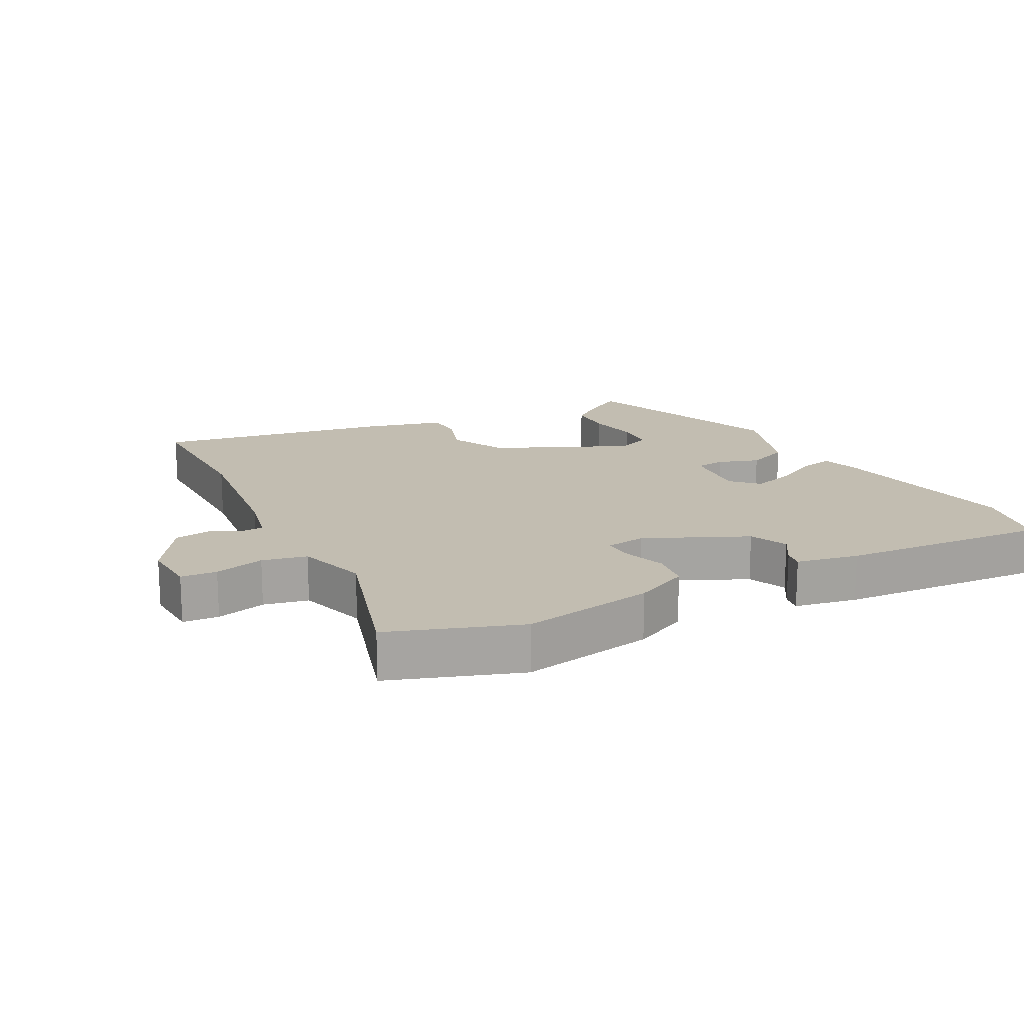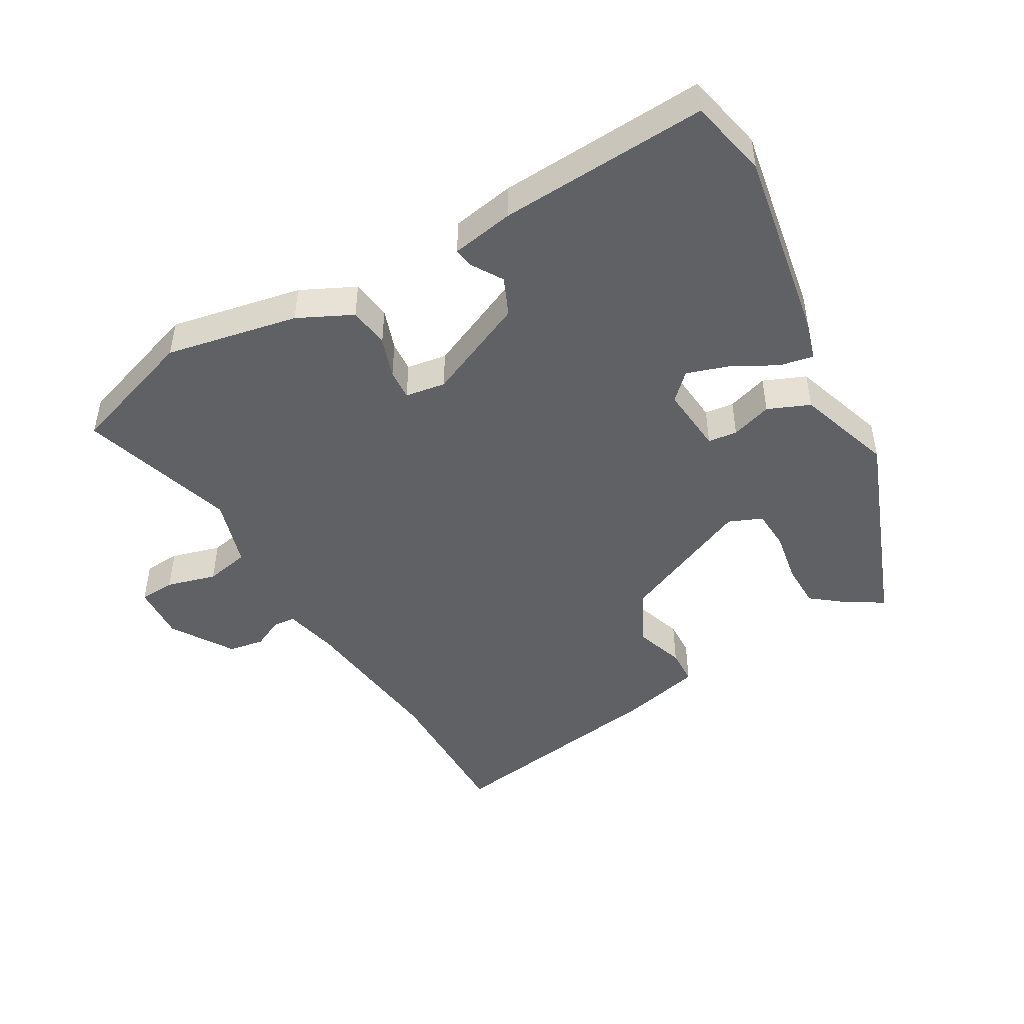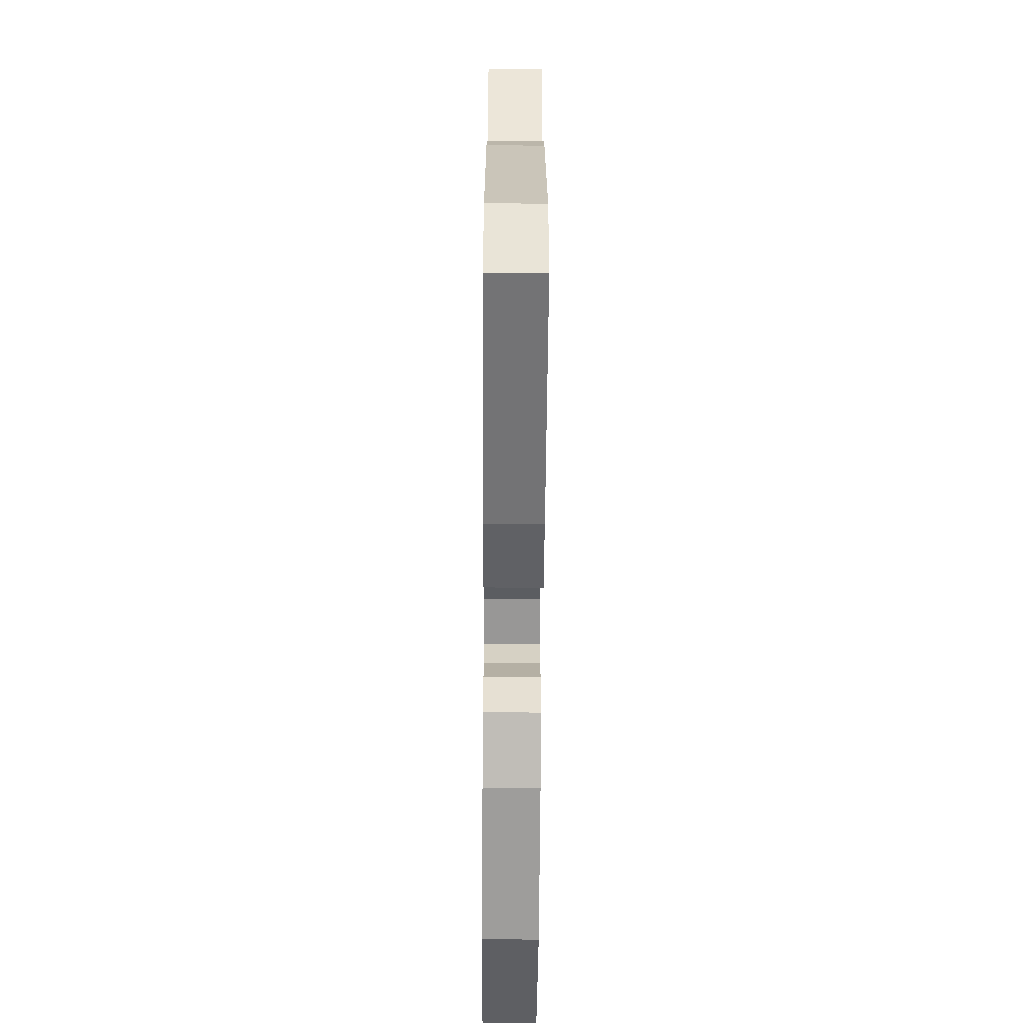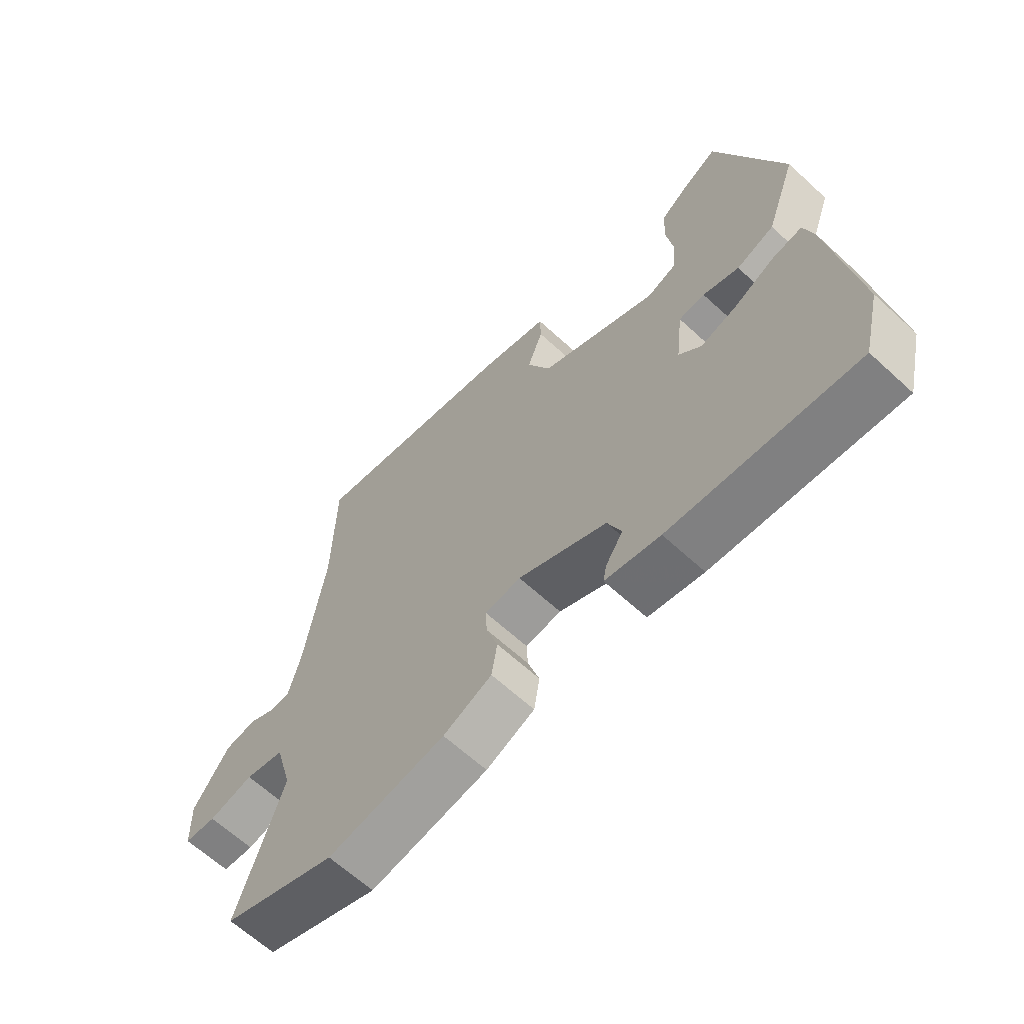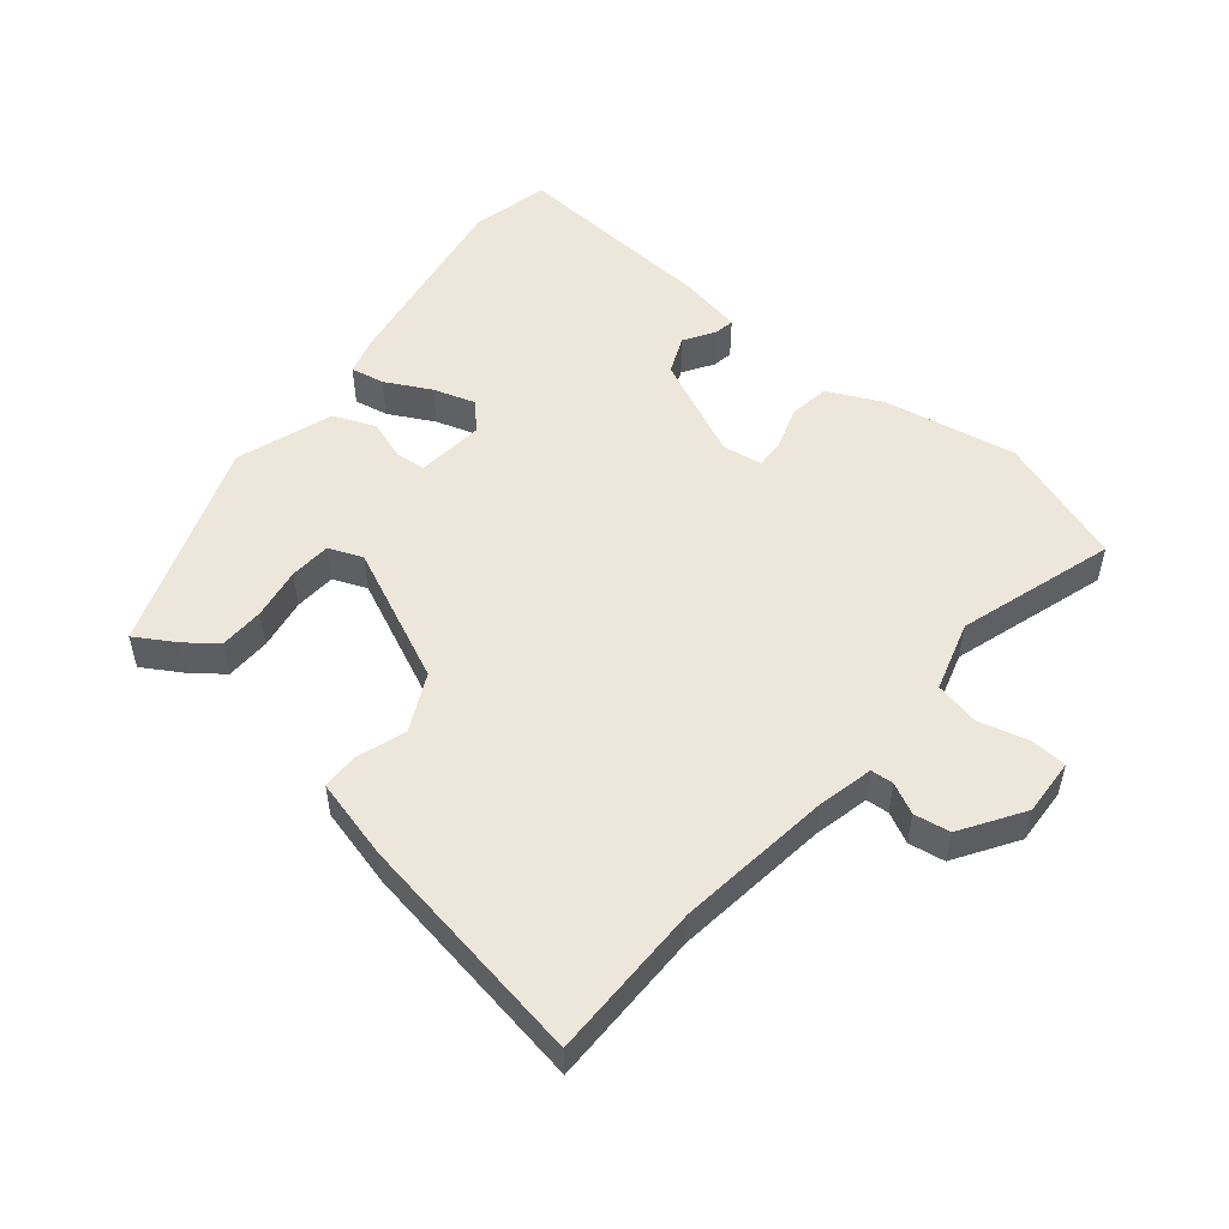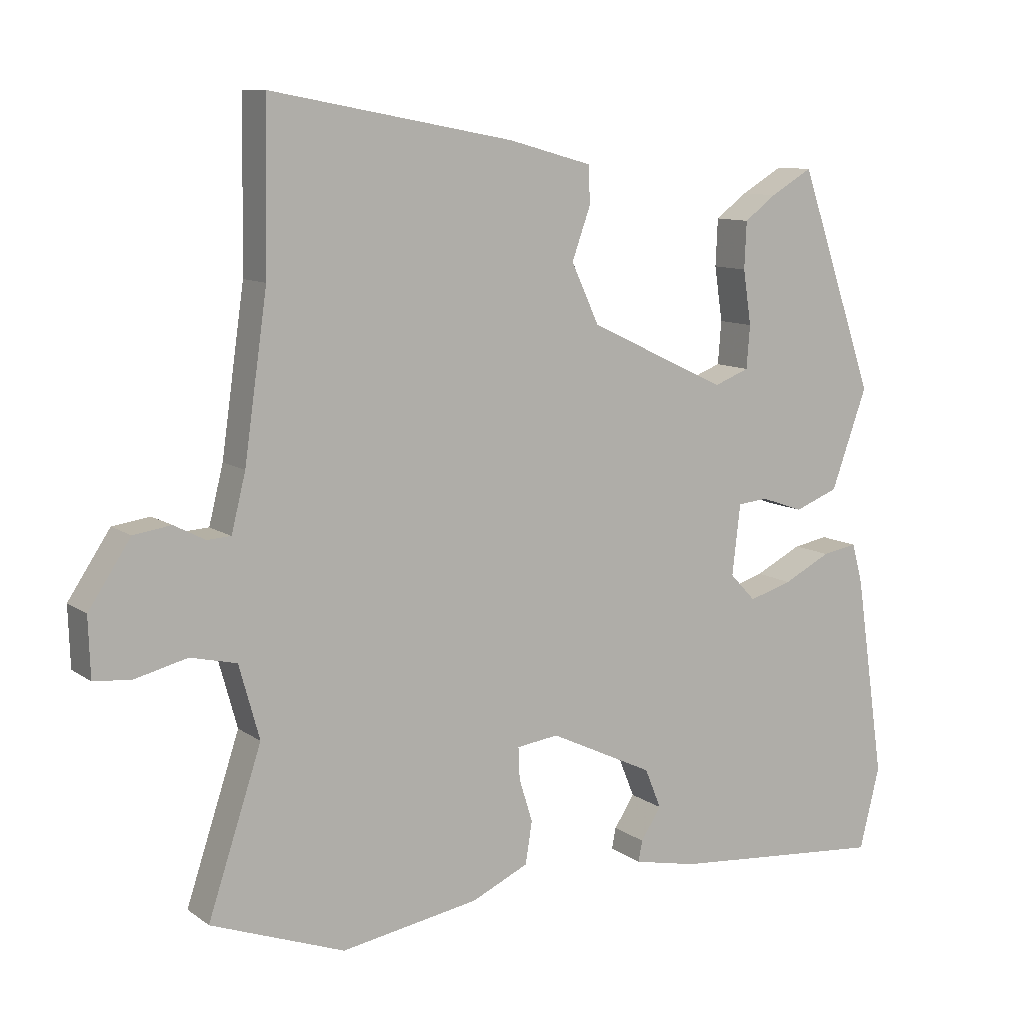
<metadata>
{"format":"obj","ext":"obj","renderer":"f3d","projection":"perspective","resolution":1024,"background":"white","views":[{"elev":16.9,"azim":151.1,"up":"+Y"},{"elev":-46.7,"azim":-151.7,"up":"+Y"},{"elev":-61.0,"azim":-90.4,"up":"+Z"},{"elev":-64.3,"azim":-132.8,"up":"+Z"},{"elev":52.1,"azim":38.5,"up":"+Y"},{"elev":10.2,"azim":149.0,"up":"+Z"}]}
</metadata>
<code>
v -0.49 0.07 -0.541
v -0.52 0.07 -0.42
v -0.476 0.07 -0.121
v -0.46 0.07 -0.062
v -0.408 0.07 -0.071
v -0.338 0.07 -0.106
v -0.274 0.07 -0.125
v -0.236 0.07 -0.085
v -0.248 0.07 0.019
v -0.293 0.07 0.023
v -0.355 0.07 0.001
v -0.42 0.07 0.026
v -0.473 0.07 0.173
v -0.36 0.07 0.499
v -0.298 0.07 0.463
v -0.251 0.07 0.428
v -0.248 0.07 0.359
v -0.26 0.07 0.279
v -0.255 0.07 0.216
v -0.203 0.07 0.196
v 0.001 0.07 0.293
v 0.042 0.07 0.381
v 0.015 0.07 0.456
v 0.016 0.07 0.512
v 0.139 0.07 0.546
v 0.498 0.07 0.613
v 0.502 0.07 0.372
v 0.536 0.07 0.135
v 0.557 0.07 0.051
v 0.592 0.07 0.049
v 0.638 0.07 0.073
v 0.693 0.07 0.065
v 0.755 0.07 -0.028
v 0.752 0.07 -0.115
v 0.697 0.07 -0.12
v 0.62 0.07 -0.101
v 0.552 0.07 -0.117
v 0.522 0.07 -0.225
v 0.601 0.07 -0.463
v 0.404 0.07 -0.536
v 0.2 0.07 -0.502
v 0.116 0.07 -0.464
v 0.106 0.07 -0.402
v 0.126 0.07 -0.338
v 0.128 0.07 -0.291
v 0.066 0.07 -0.283
v -0.088 0.07 -0.357
v -0.112 0.07 -0.416
v -0.082 0.07 -0.462
v -0.076 0.07 -0.493
v -0.171 0.07 -0.513
v -0.49 0 -0.541
v -0.52 0 -0.42
v -0.476 0 -0.121
v -0.46 0 -0.062
v -0.408 0 -0.071
v -0.338 0 -0.106
v -0.274 0 -0.125
v -0.236 0 -0.085
v -0.248 0 0.019
v -0.293 0 0.023
v -0.355 0 0.001
v -0.42 0 0.026
v -0.473 0 0.173
v -0.36 0 0.499
v -0.298 0 0.463
v -0.251 0 0.428
v -0.248 0 0.359
v -0.26 0 0.279
v -0.255 0 0.216
v -0.203 0 0.196
v 0.001 0 0.293
v 0.042 0 0.381
v 0.015 0 0.456
v 0.016 0 0.512
v 0.139 0 0.546
v 0.498 0 0.613
v 0.502 0 0.372
v 0.536 0 0.135
v 0.557 0 0.051
v 0.592 0 0.049
v 0.638 0 0.073
v 0.693 0 0.065
v 0.755 0 -0.028
v 0.752 0 -0.115
v 0.697 0 -0.12
v 0.62 0 -0.101
v 0.552 0 -0.117
v 0.522 0 -0.225
v 0.601 0 -0.463
v 0.404 0 -0.536
v 0.2 0 -0.502
v 0.116 0 -0.464
v 0.106 0 -0.402
v 0.126 0 -0.338
v 0.128 0 -0.291
v 0.066 0 -0.283
v -0.088 0 -0.357
v -0.112 0 -0.416
v -0.082 0 -0.462
v -0.076 0 -0.493
v -0.171 0 -0.513
f 48 49 50 51
f 47 48 51 1
f 46 47 1 2
f 41 42 43 44
f 41 44 45
f 38 39 40 41
f 37 38 41 45
f 33 34 35 36
f 33 36 37
f 30 31 32 33
f 29 30 33 37
f 28 29 37 45
f 24 25 26 27
f 22 23 24 27
f 21 22 27 28
f 20 21 28 45
f 15 16 17 18
f 15 18 19
f 14 15 19
f 13 14 19
f 10 11 12 13
f 9 10 13 19
f 8 9 19 20
f 3 4 5 6
f 46 2 3 6
f 46 6 7
f 8 20 45 46
f 7 8 46
f 102 101 100 99
f 52 102 99 98
f 53 52 98 97
f 95 94 93 92
f 96 95 92
f 92 91 90 89
f 96 92 89 88
f 87 86 85 84
f 88 87 84
f 84 83 82 81
f 88 84 81 80
f 96 88 80 79
f 78 77 76 75
f 78 75 74 73
f 79 78 73 72
f 96 79 72 71
f 69 68 67 66
f 70 69 66
f 70 66 65
f 70 65 64
f 64 63 62 61
f 70 64 61 60
f 71 70 60 59
f 57 56 55 54
f 57 54 53 97
f 58 57 97
f 97 96 71 59
f 97 59 58
f 1 52 53 2
f 2 53 54 3
f 3 54 55 4
f 4 55 56 5
f 5 56 57 6
f 6 57 58 7
f 7 58 59 8
f 8 59 60 9
f 9 60 61 10
f 10 61 62 11
f 11 62 63 12
f 12 63 64 13
f 13 64 65 14
f 14 65 66 15
f 15 66 67 16
f 16 67 68 17
f 17 68 69 18
f 18 69 70 19
f 19 70 71 20
f 20 71 72 21
f 21 72 73 22
f 22 73 74 23
f 23 74 75 24
f 24 75 76 25
f 25 76 77 26
f 26 77 78 27
f 27 78 79 28
f 28 79 80 29
f 29 80 81 30
f 30 81 82 31
f 31 82 83 32
f 32 83 84 33
f 33 84 85 34
f 34 85 86 35
f 35 86 87 36
f 36 87 88 37
f 37 88 89 38
f 38 89 90 39
f 39 90 91 40
f 40 91 92 41
f 41 92 93 42
f 42 93 94 43
f 43 94 95 44
f 44 95 96 45
f 45 96 97 46
f 46 97 98 47
f 47 98 99 48
f 48 99 100 49
f 49 100 101 50
f 50 101 102 51
f 51 102 52 1

</code>
